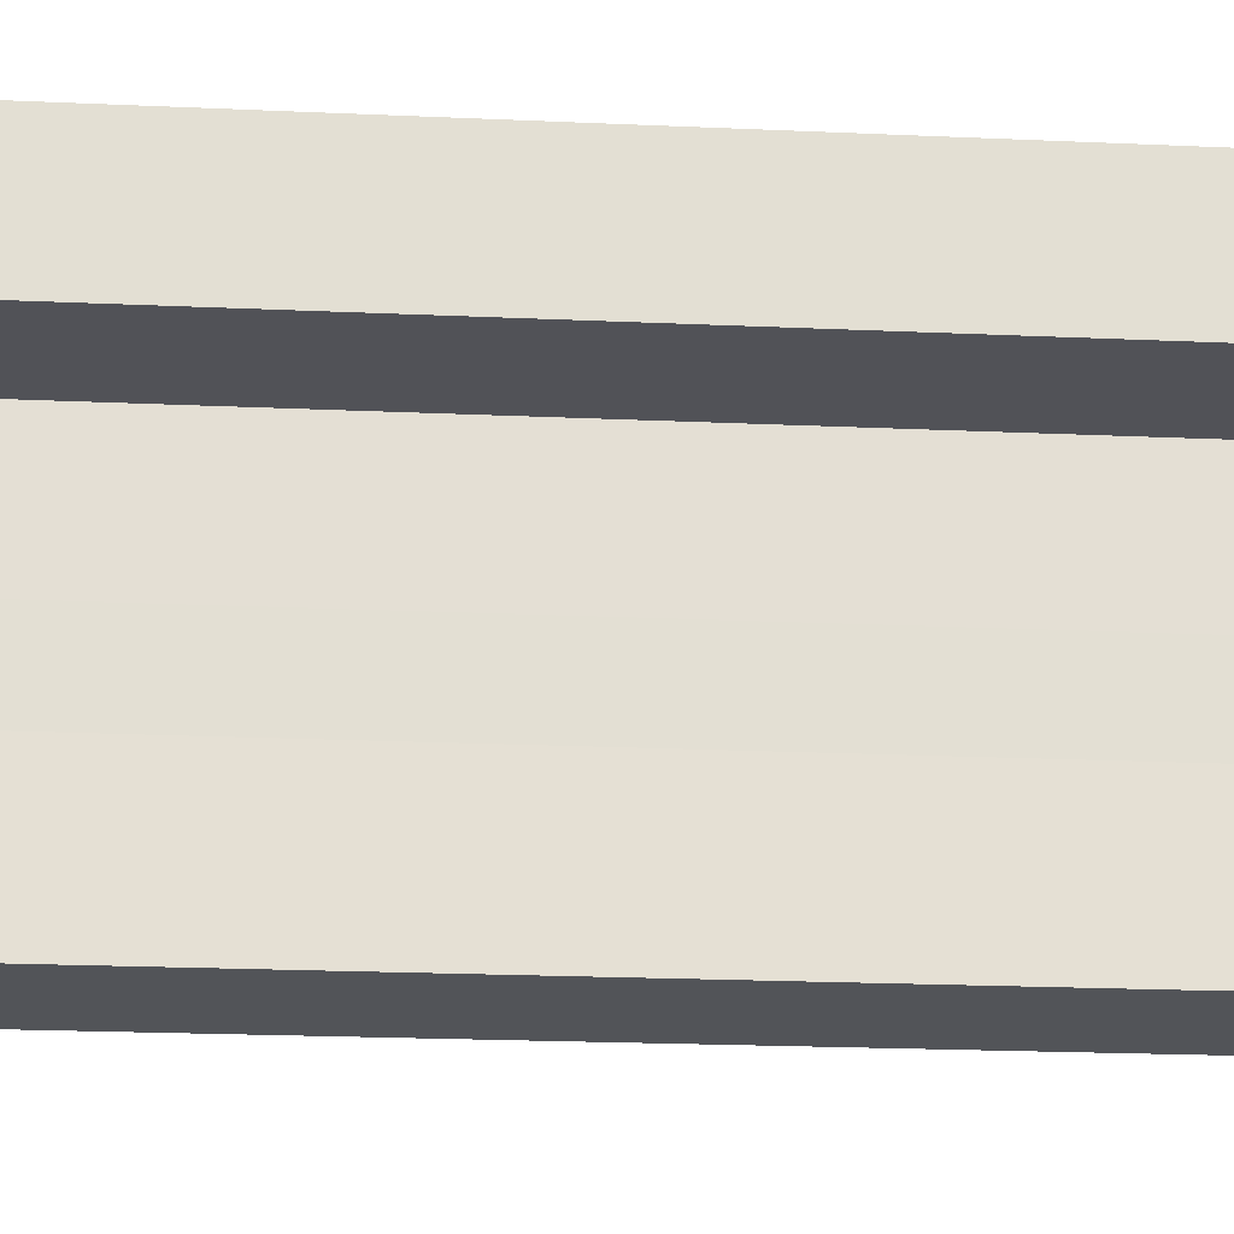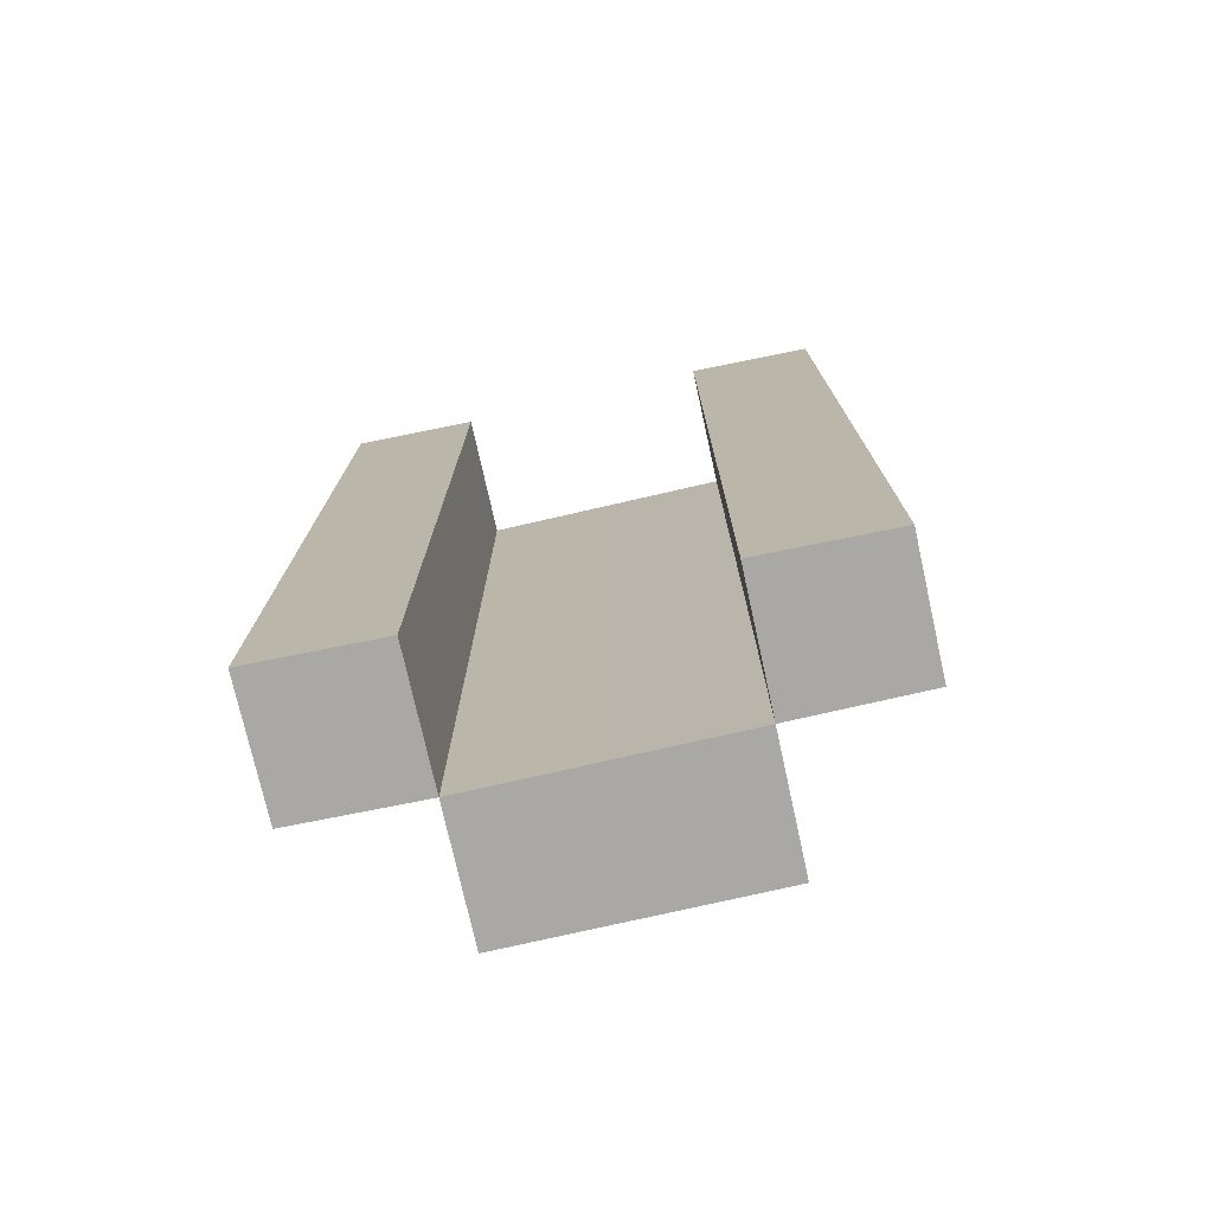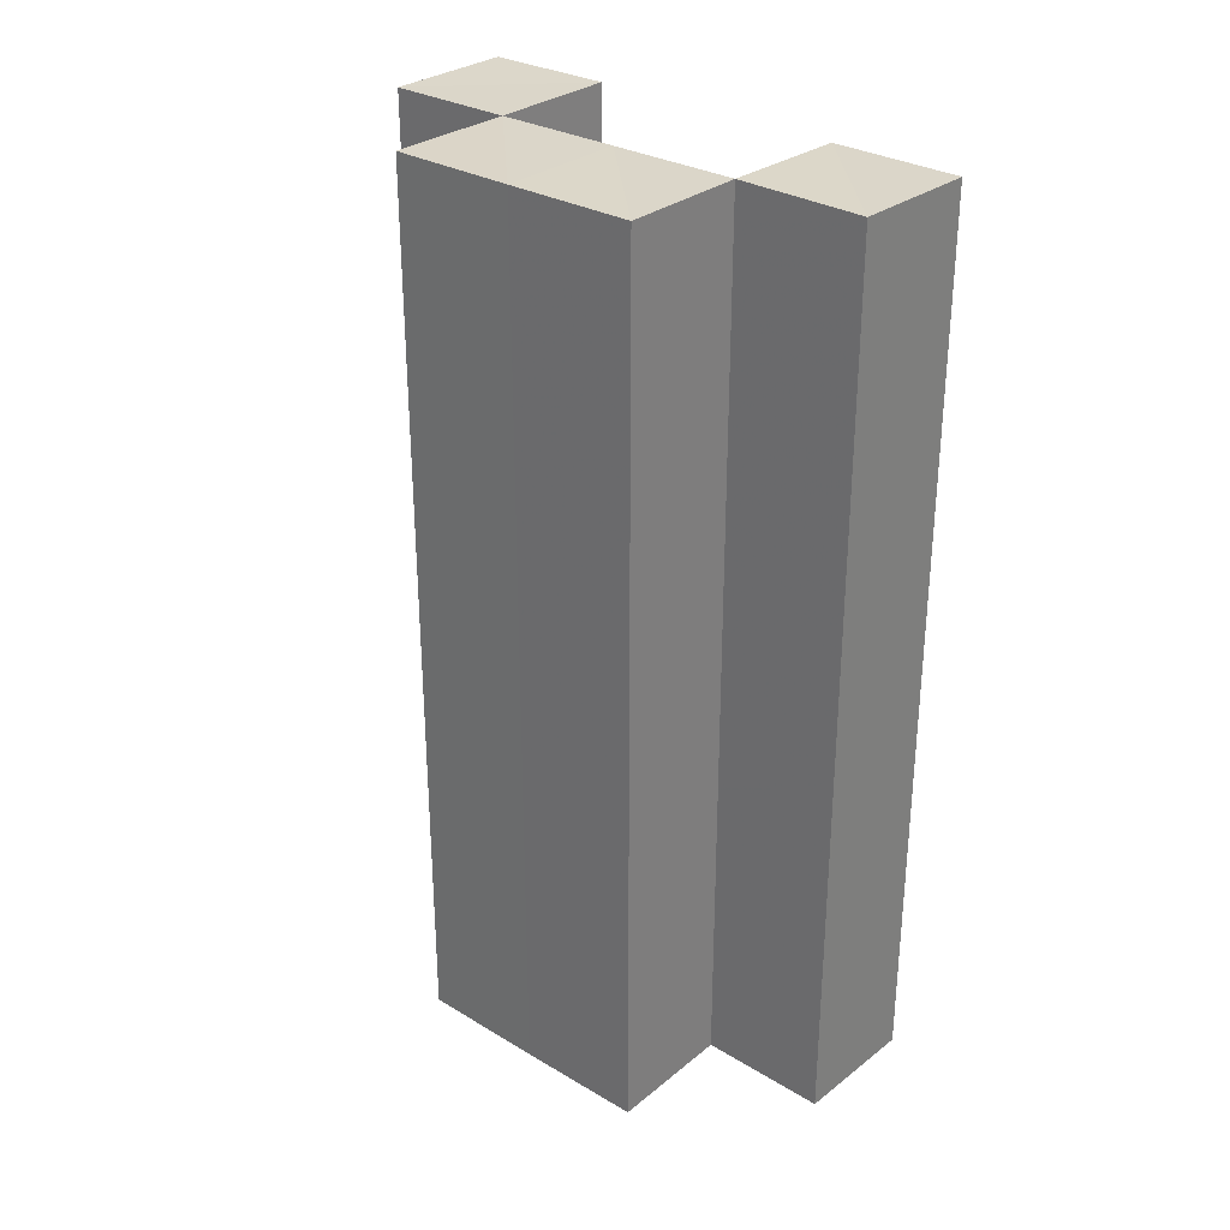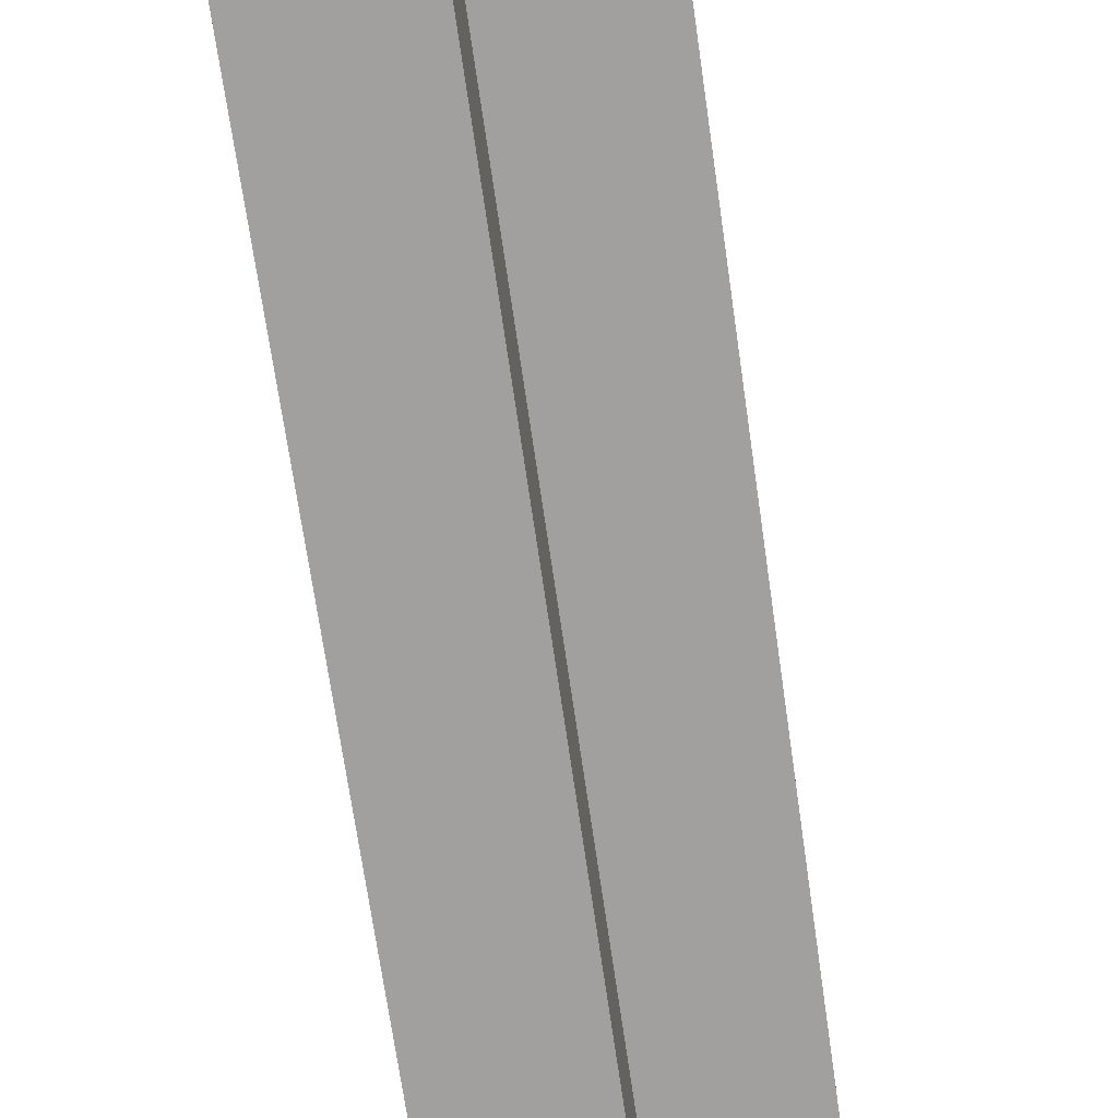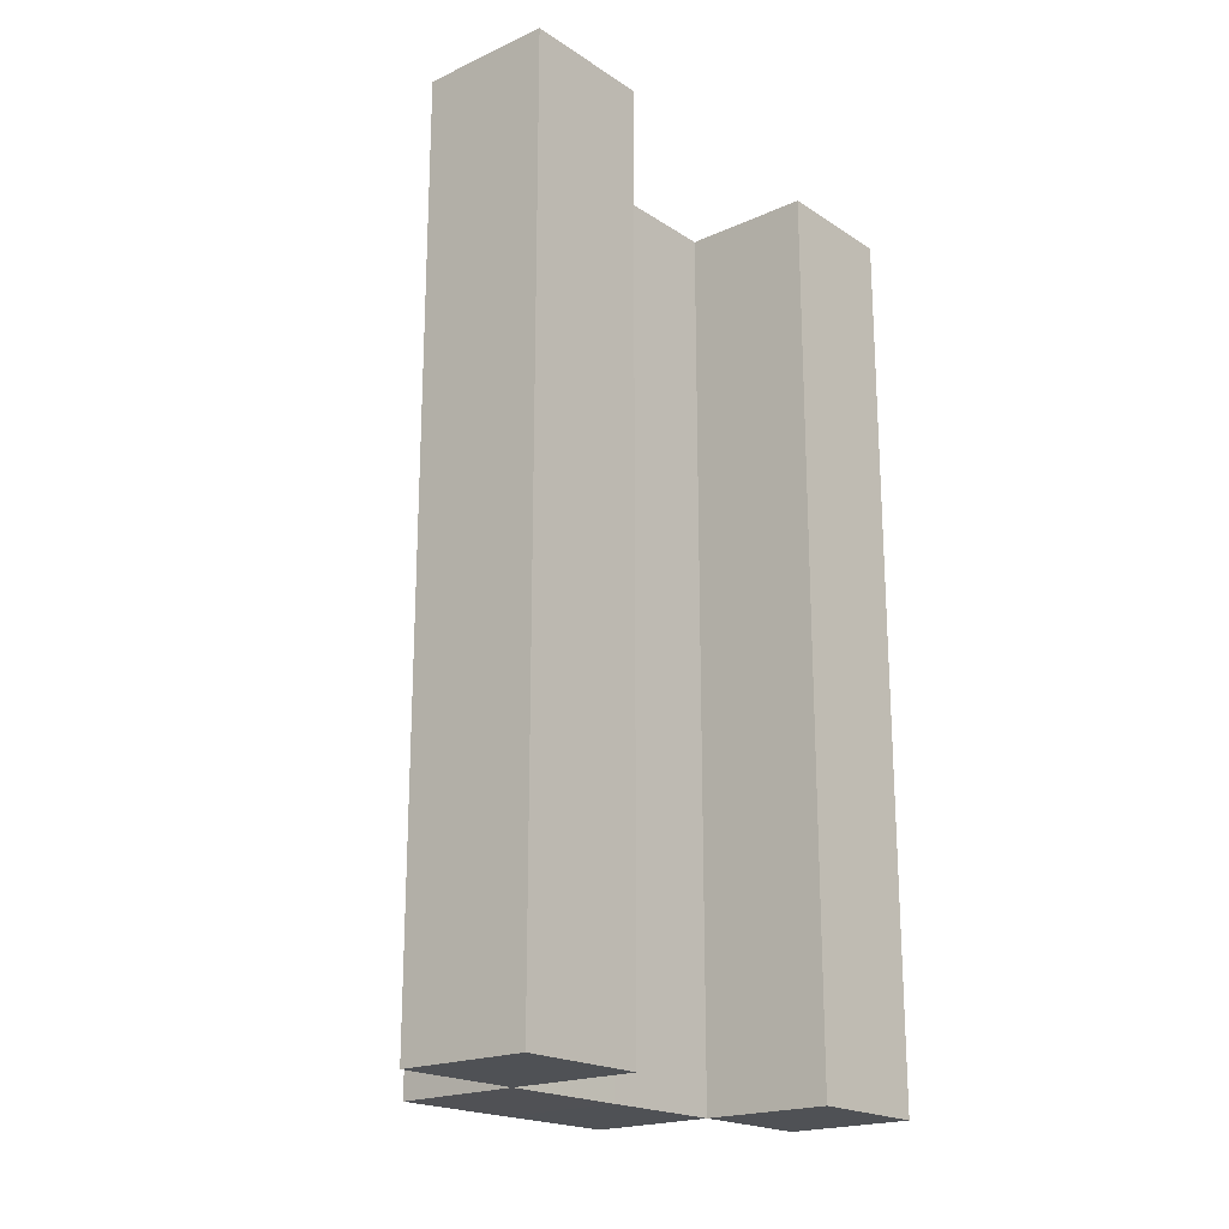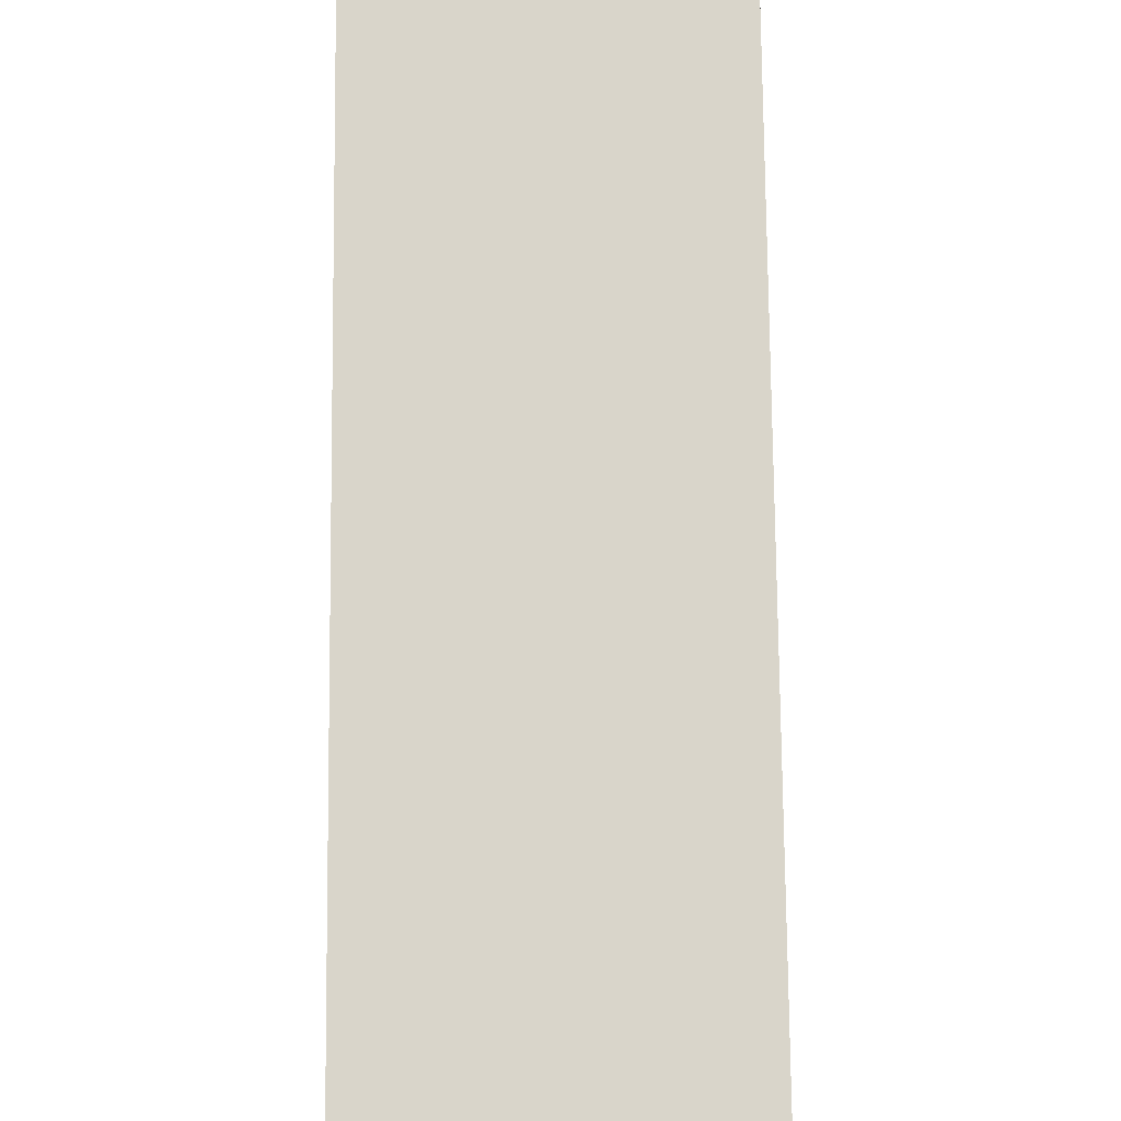
<metadata>
{"format":"obj","ext":"obj","renderer":"f3d","projection":"perspective","resolution":1024,"background":"white","views":[{"elev":-22.7,"azim":85.9,"up":"+Y"},{"elev":-75.3,"azim":102.5,"up":"+Z"},{"elev":30.0,"azim":-48.9,"up":"+Z"},{"elev":-72.0,"azim":-171.8,"up":"+Y"},{"elev":-20.1,"azim":40.4,"up":"+Z"},{"elev":74.6,"azim":179.4,"up":"+Y"}]}
</metadata>
<code>
o 11452
v 2206 1883 16.65
v 2206 1883 16.65
v 2206 1883 16.65
v 2206 1883 16.65
v 2206 1883 16.65
v 2206 1883 16.58
v 2206 1883 16.58
v 2206 1883 16.65
v 2206 1883 16.65
v 2206 1883 16.65
v 2206 1883 16.58
v 2206 1883 16.58
v 2206 1883 16.58
v 2206 1883 16.58
v 2206 1883 16.58
v 2206 1883 16.58
v 2206 1883 16.58
v 2206 1883 16.58
v 2206 1883 16.65
v 2206 1883 16.65
v 2206 1883 16.58
v 2206 1883 16.58
v 2206 1883 16.58
v 2206 1883 16.65
v 2206 1883 16.65
v 2206 1883 16.65
v 2206 1883 16.65
v 2206 1883 16.65
v 2206 1883 16.58
v 2206 1883 16.58
v 2206 1883 16.58
v 2206 1883 16.65
v 2206 1883 16.65
v 2206 1883 16.58
v 2206 1883 16.58
v 2206 1883 16.58
v 2206 1883 16.58
v 2206 1883 16.58
v 2206 1883 16.58
v 2206 1883 16.58
v 2206 1883 16.65
v 2206 1883 16.65
v 2206 1883 16.58
v 2206 1883 16.65
v 2206 1883 16.65
v 2206 1883 16.58
v 2206 1883 16.58
v 2206 1883 16.65
v 2206 1883 16.58
v 2206 1883 16.65
v 2206 1883 16.65
v 2206 1883 16.65
v 2206 1883 16.65
v 2206 1883 16.65
v 2206 1883 16.58
v 2206 1883 16.65
v 2206 1883 16.58
v 2206 1883 16.58
v 2206 1883 16.65
v 2206 1883 16.58
v 2206 1883 16.65
v 2206 1883 16.65
v 2206 1883 16.58
v 2206 1883 16.65
v 2206 1883 16.65
v 2206 1883 16.58
v 2206 1883 16.58
v 2206 1883 16.58
v 2206 1883 16.65
v 2206 1883 16.65
v 2206 1883 16.65
v 2206 1883 16.65
v 2206 1883 16.58
v 2206 1883 16.65
v 2206 1883 16.58
v 2206 1883 16.65
v 2206 1883 16.58
v 2206 1883 16.58
v 2206 1883 16.58
v 2206 1883 16.58
v 2206 1883 16.58
v 2206 1883 16.65
v 2206 1883 16.65
v 2206 1883 16.58
v 2206 1883 16.58
v 2206 1883 16.58
v 2206 1883 16.65
v 2206 1883 16.65
v 2206 1883 16.65
f 1 2 3
f 4 5 2
f 6 7 1
f 7 5 8
f 9 10 11
f 10 12 13
f 14 15 16
f 17 18 15
f 19 20 14
f 20 18 21
f 22 23 24
f 23 25 26
f 27 28 29
f 28 30 31
f 27 32 33
f 34 35 29
f 36 37 31
f 35 38 39
f 38 40 37
f 39 41 42
f 43 44 41
f 45 40 46
f 47 43 48
f 49 47 50
f 48 51 52
f 45 53 51
f 54 45 55
f 32 45 56
f 56 57 58
f 59 60 57
f 61 59 36
f 62 61 63
f 64 65 66
f 65 67 68
f 64 69 70
f 69 71 72
f 73 71 74
f 75 73 76
f 77 78 79
f 80 81 78
f 82 83 77
f 83 81 84
f 85 86 87
f 86 88 89

</code>
